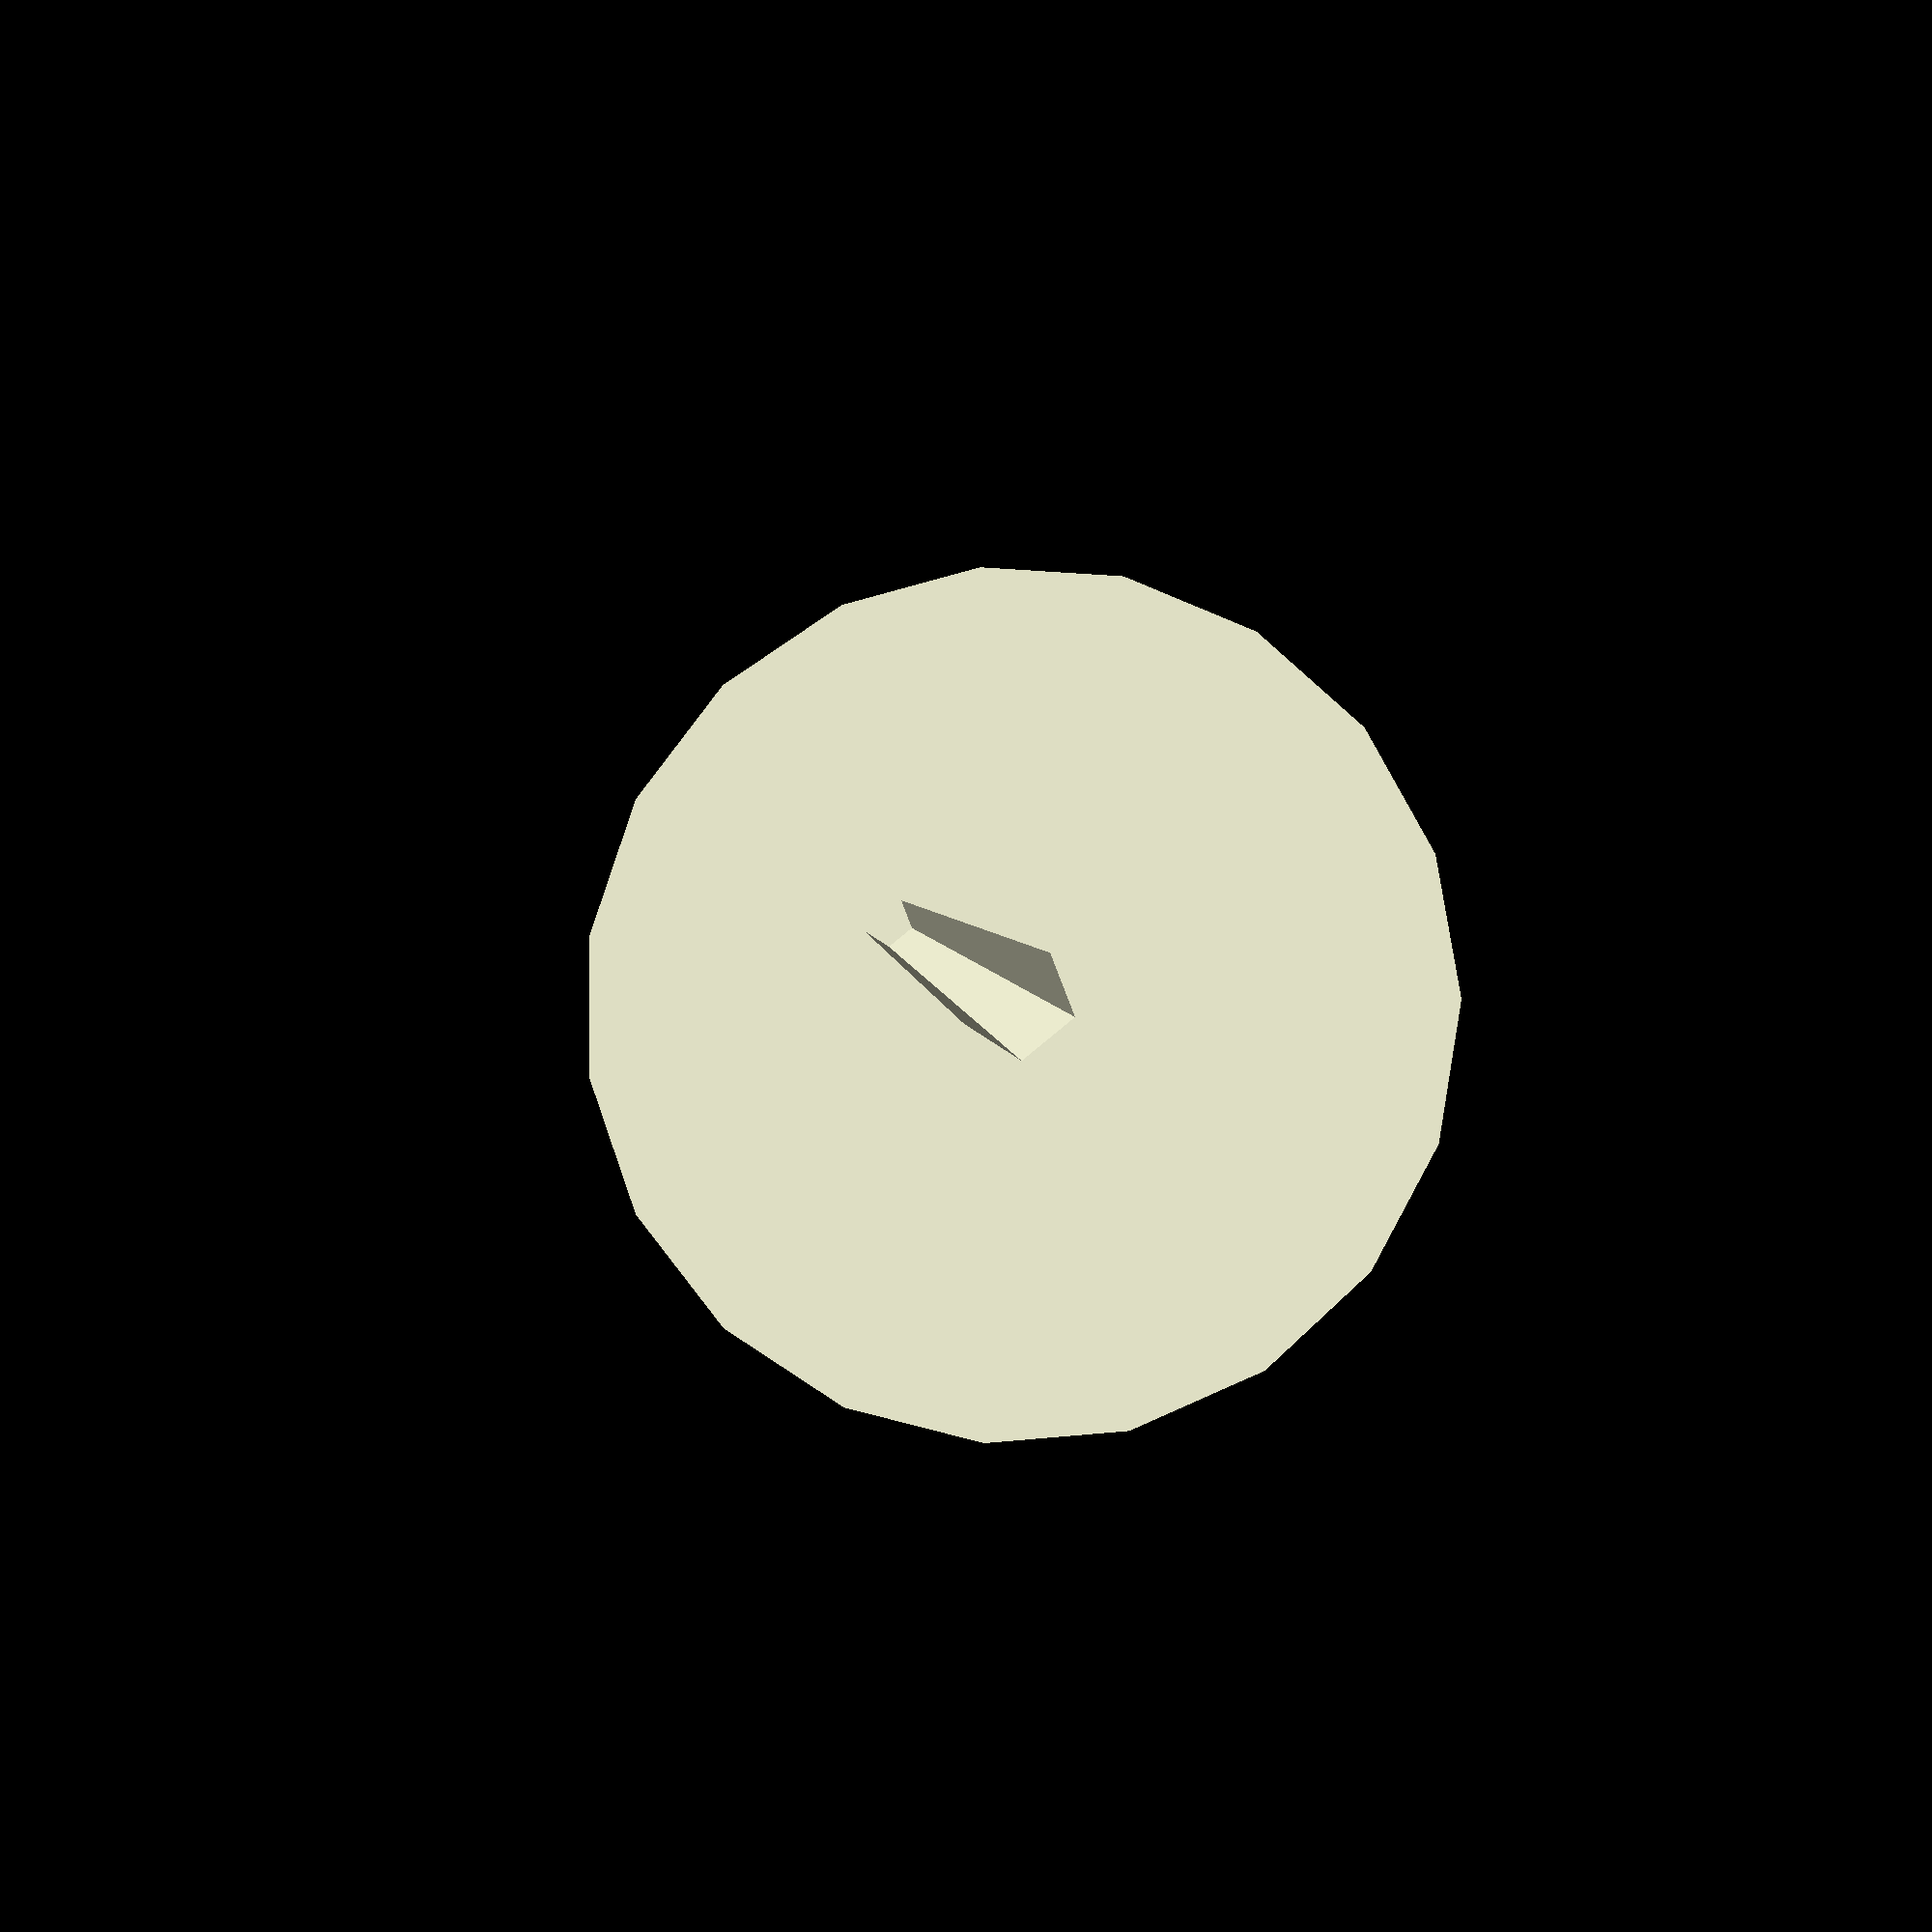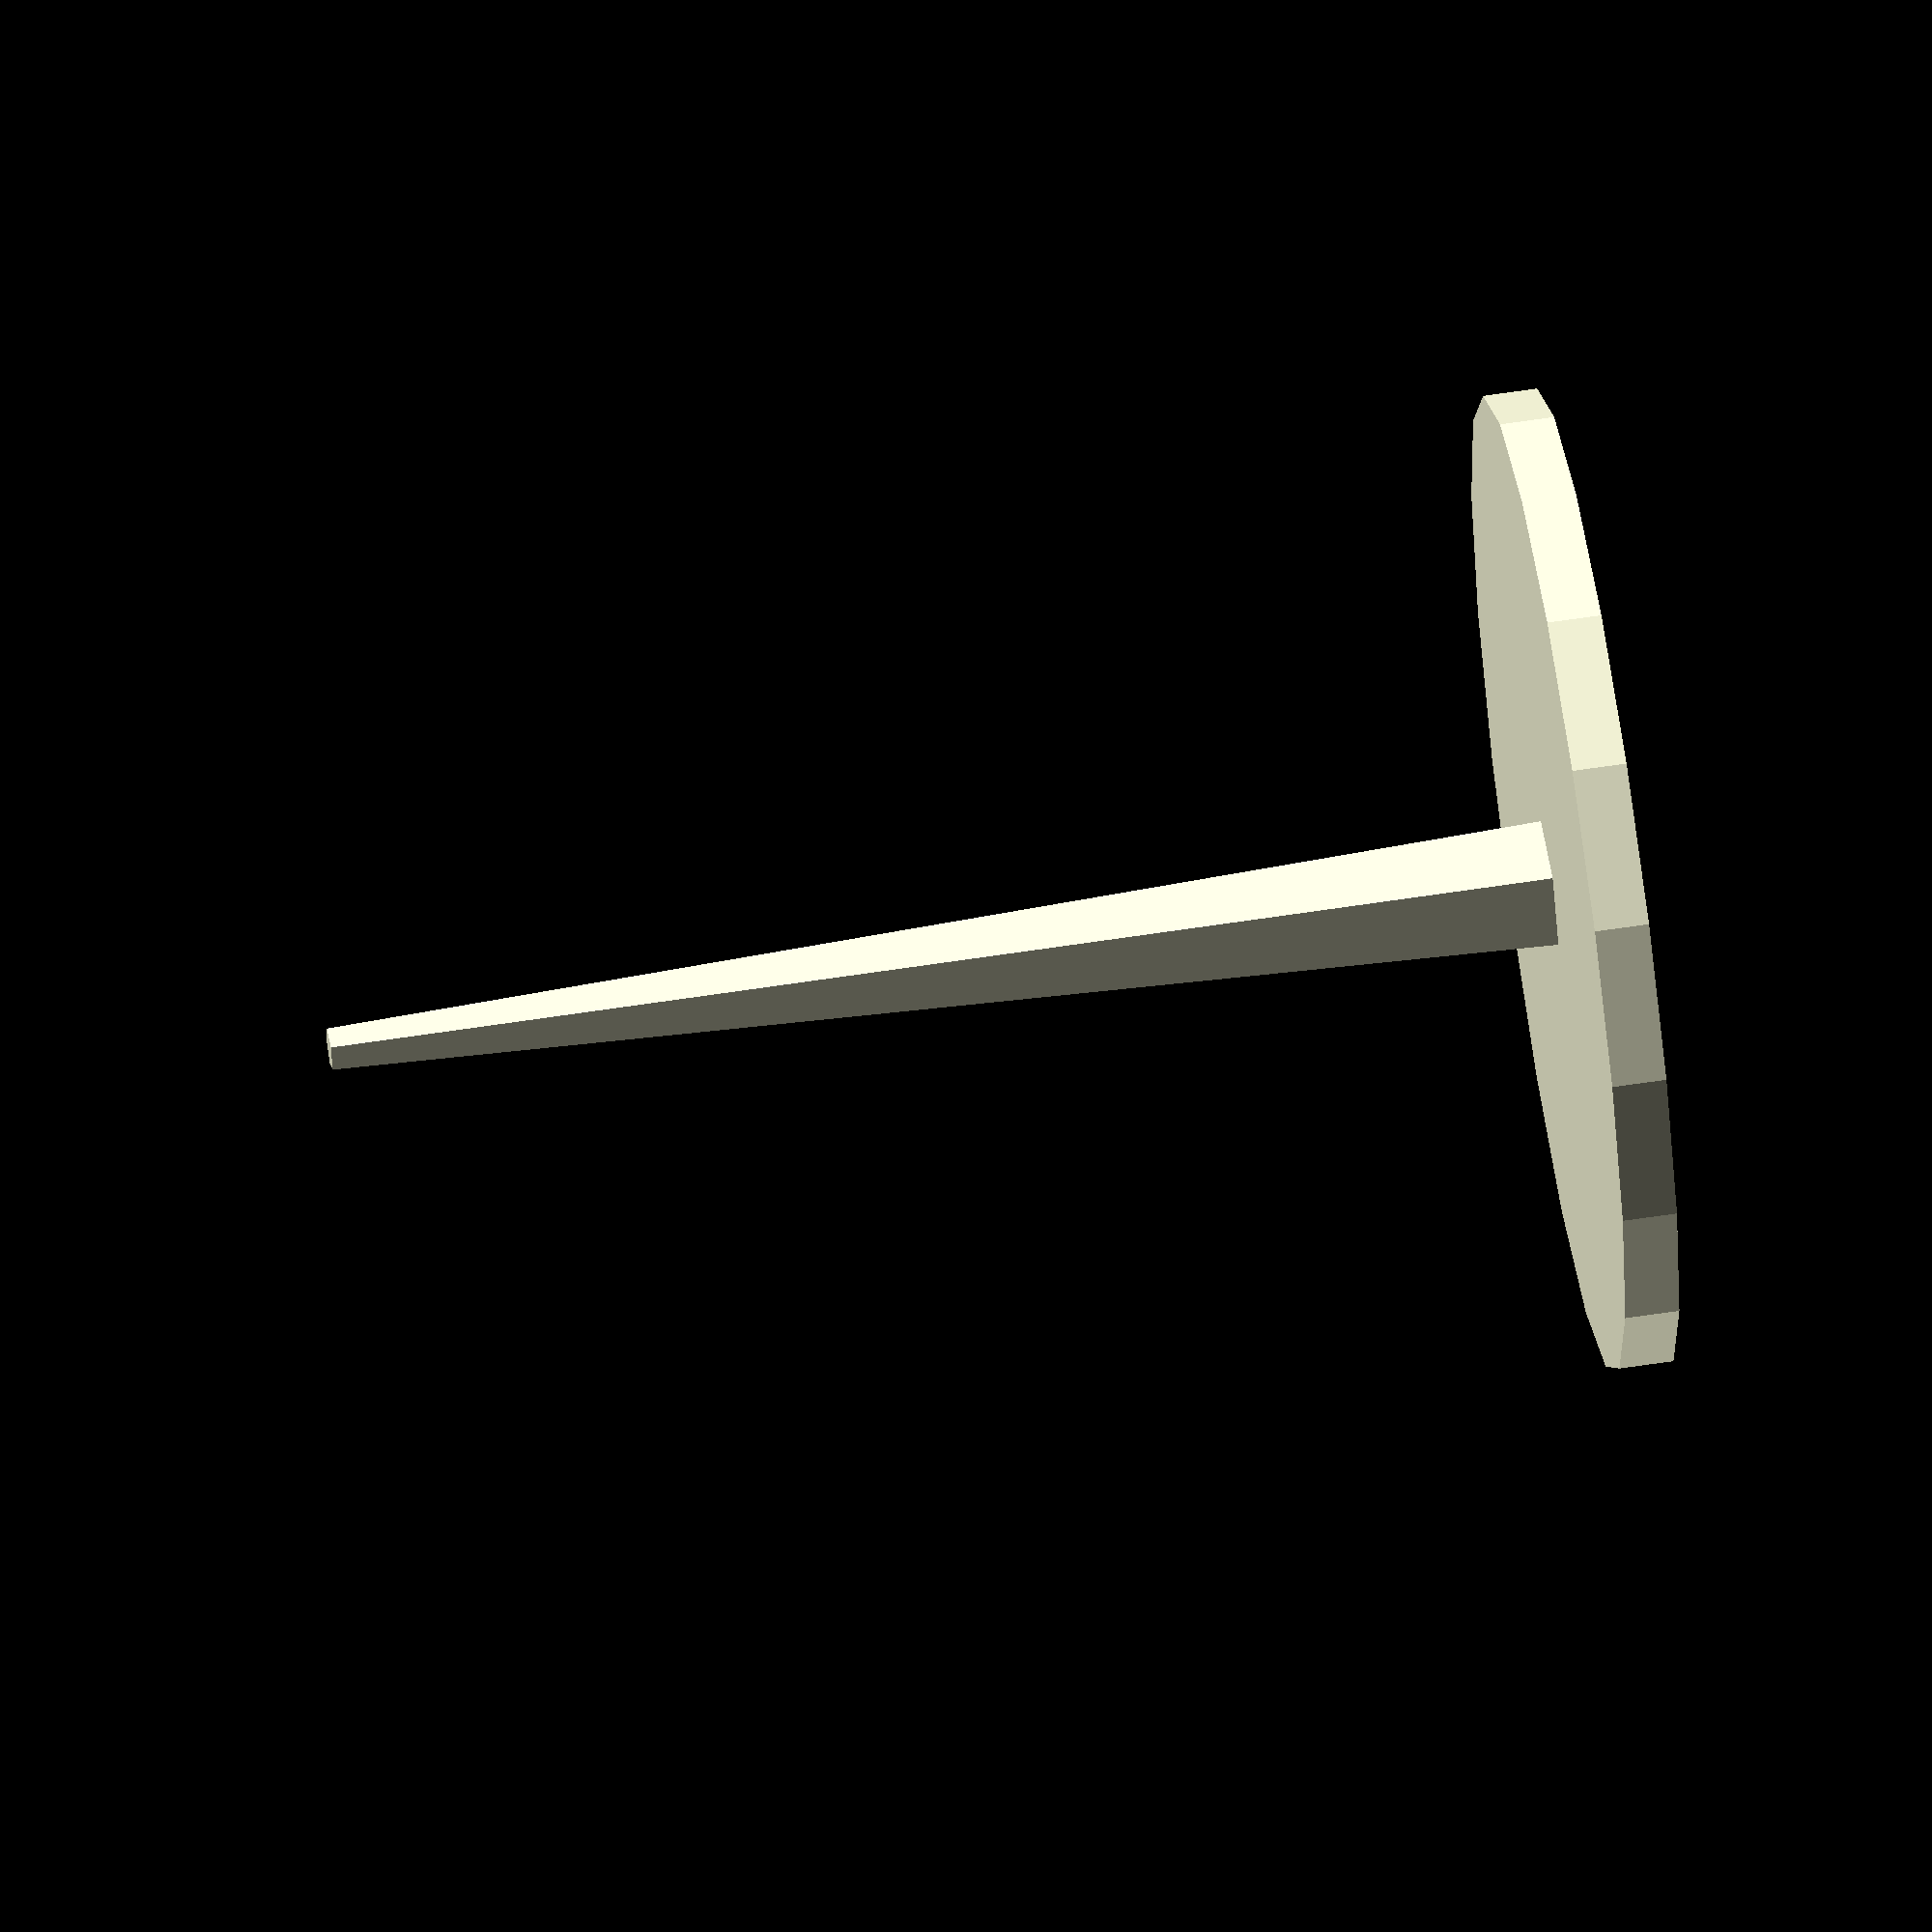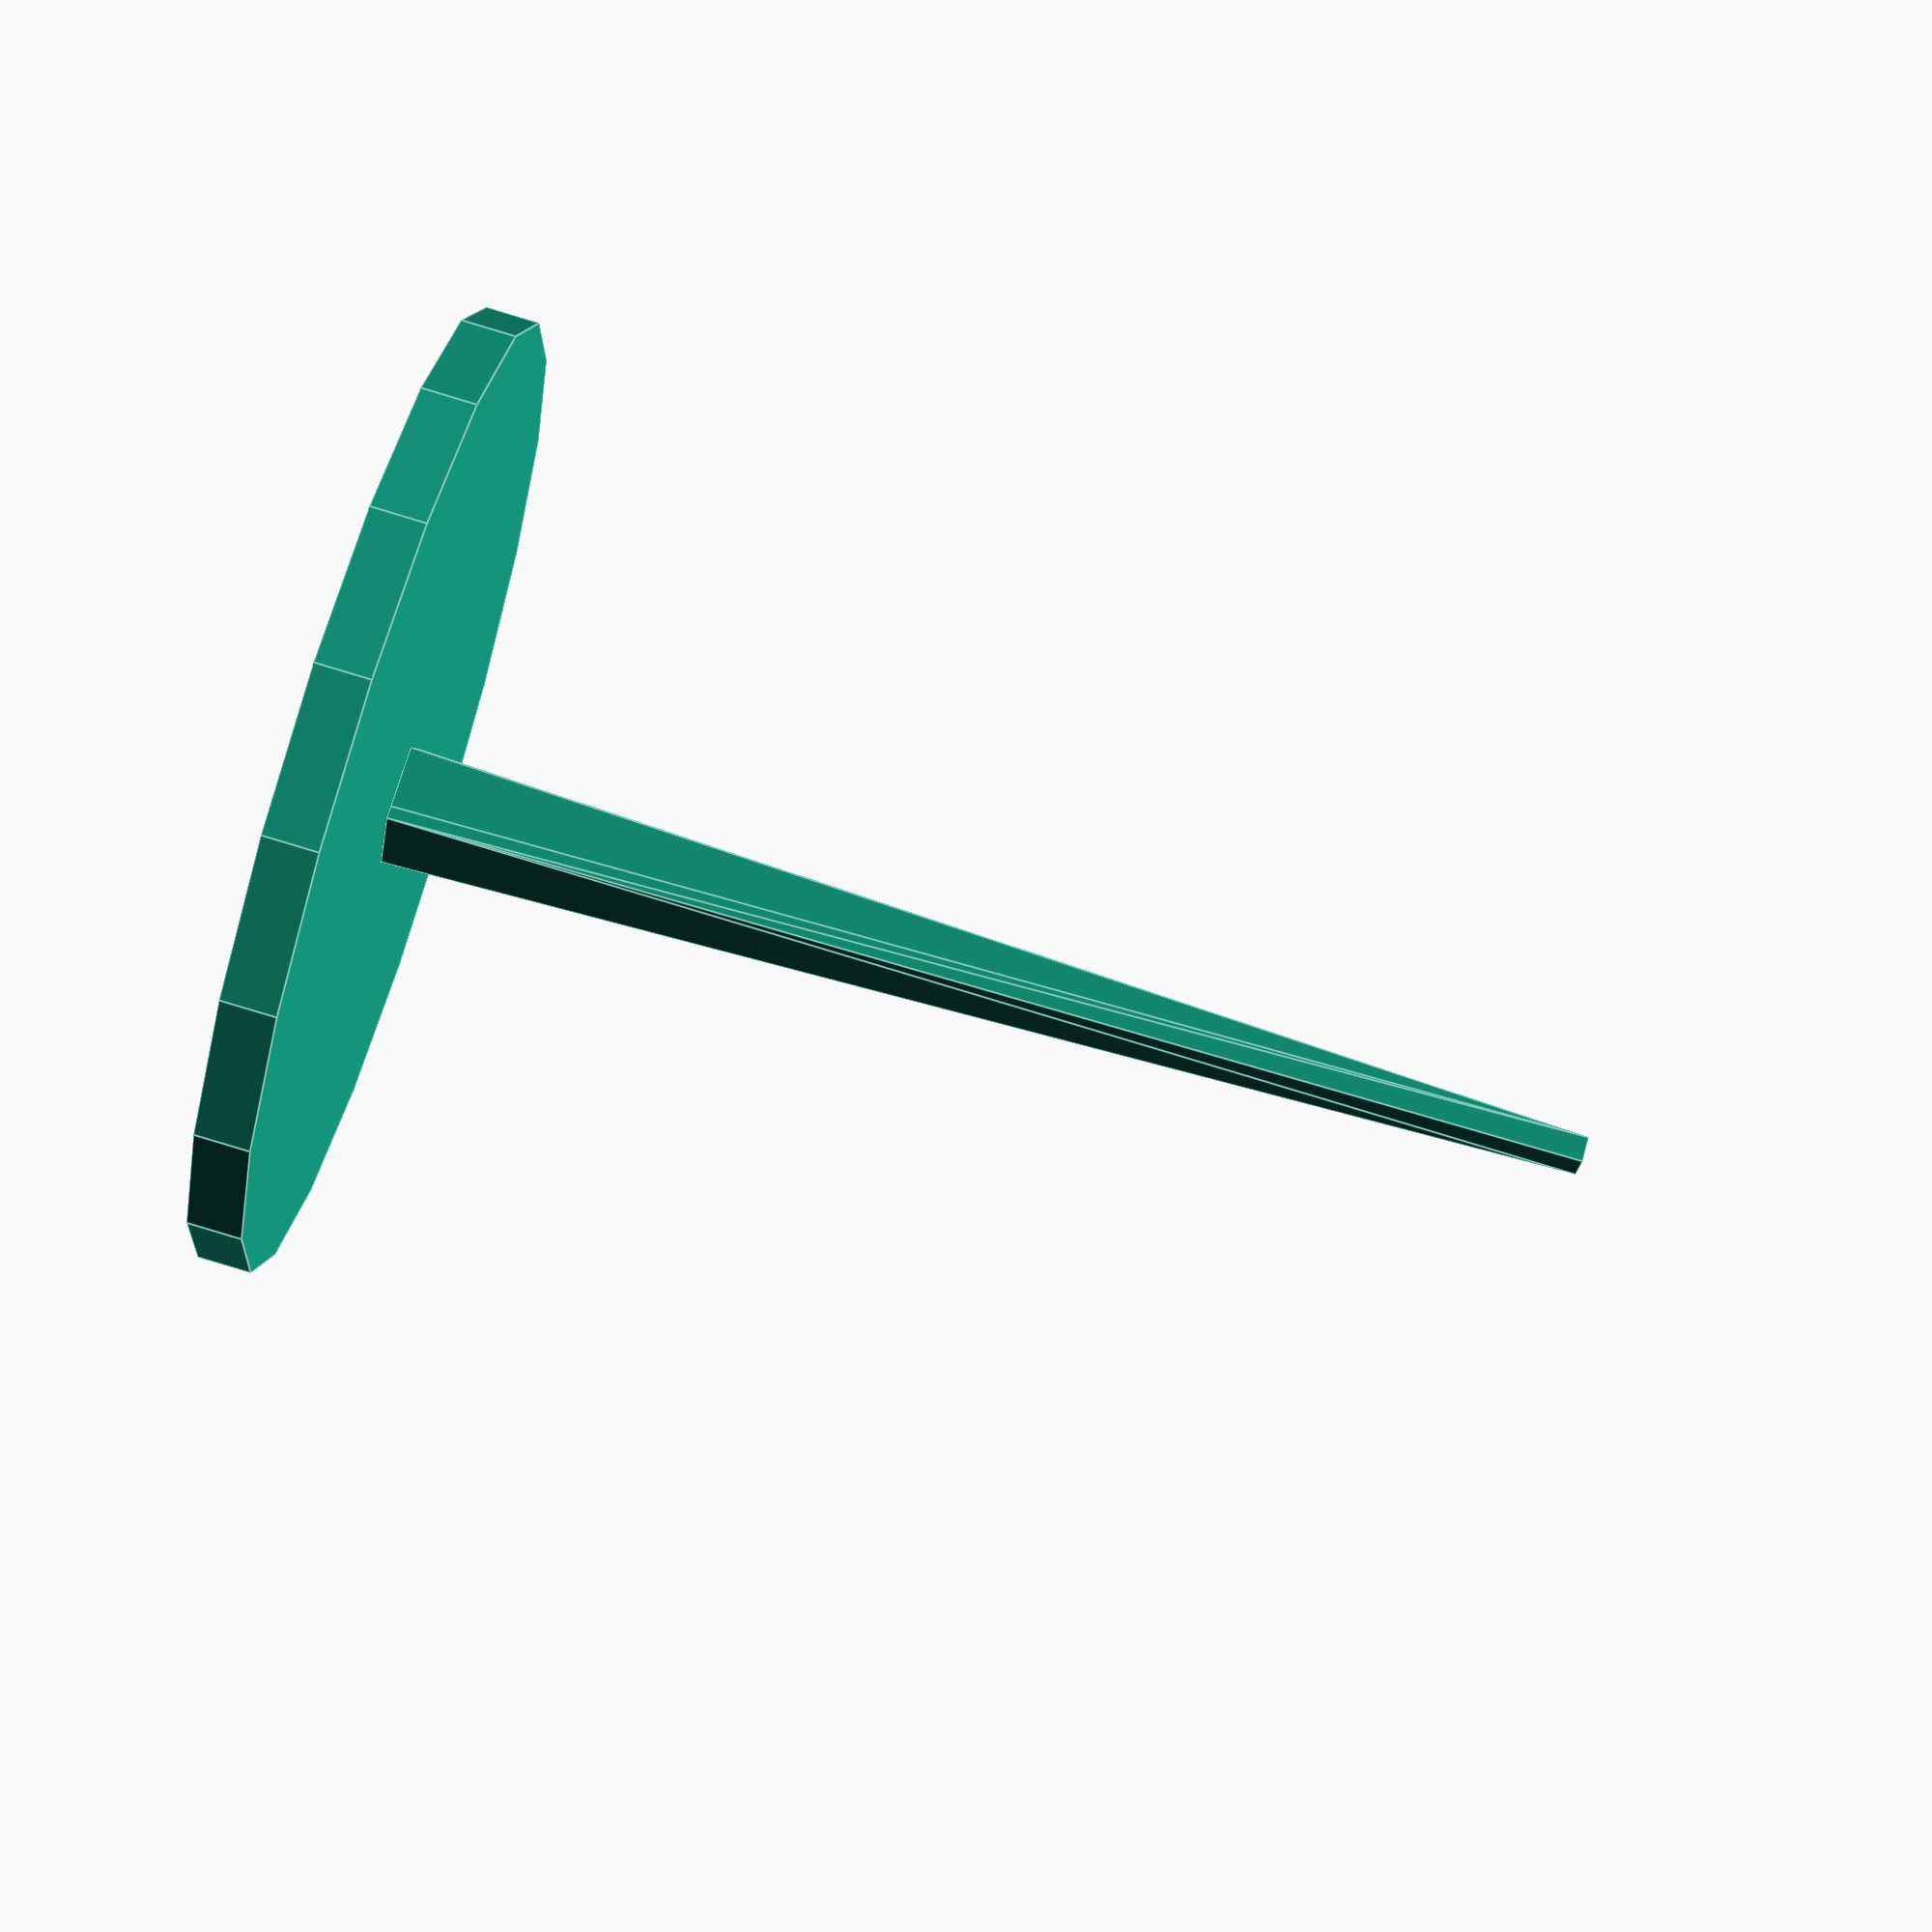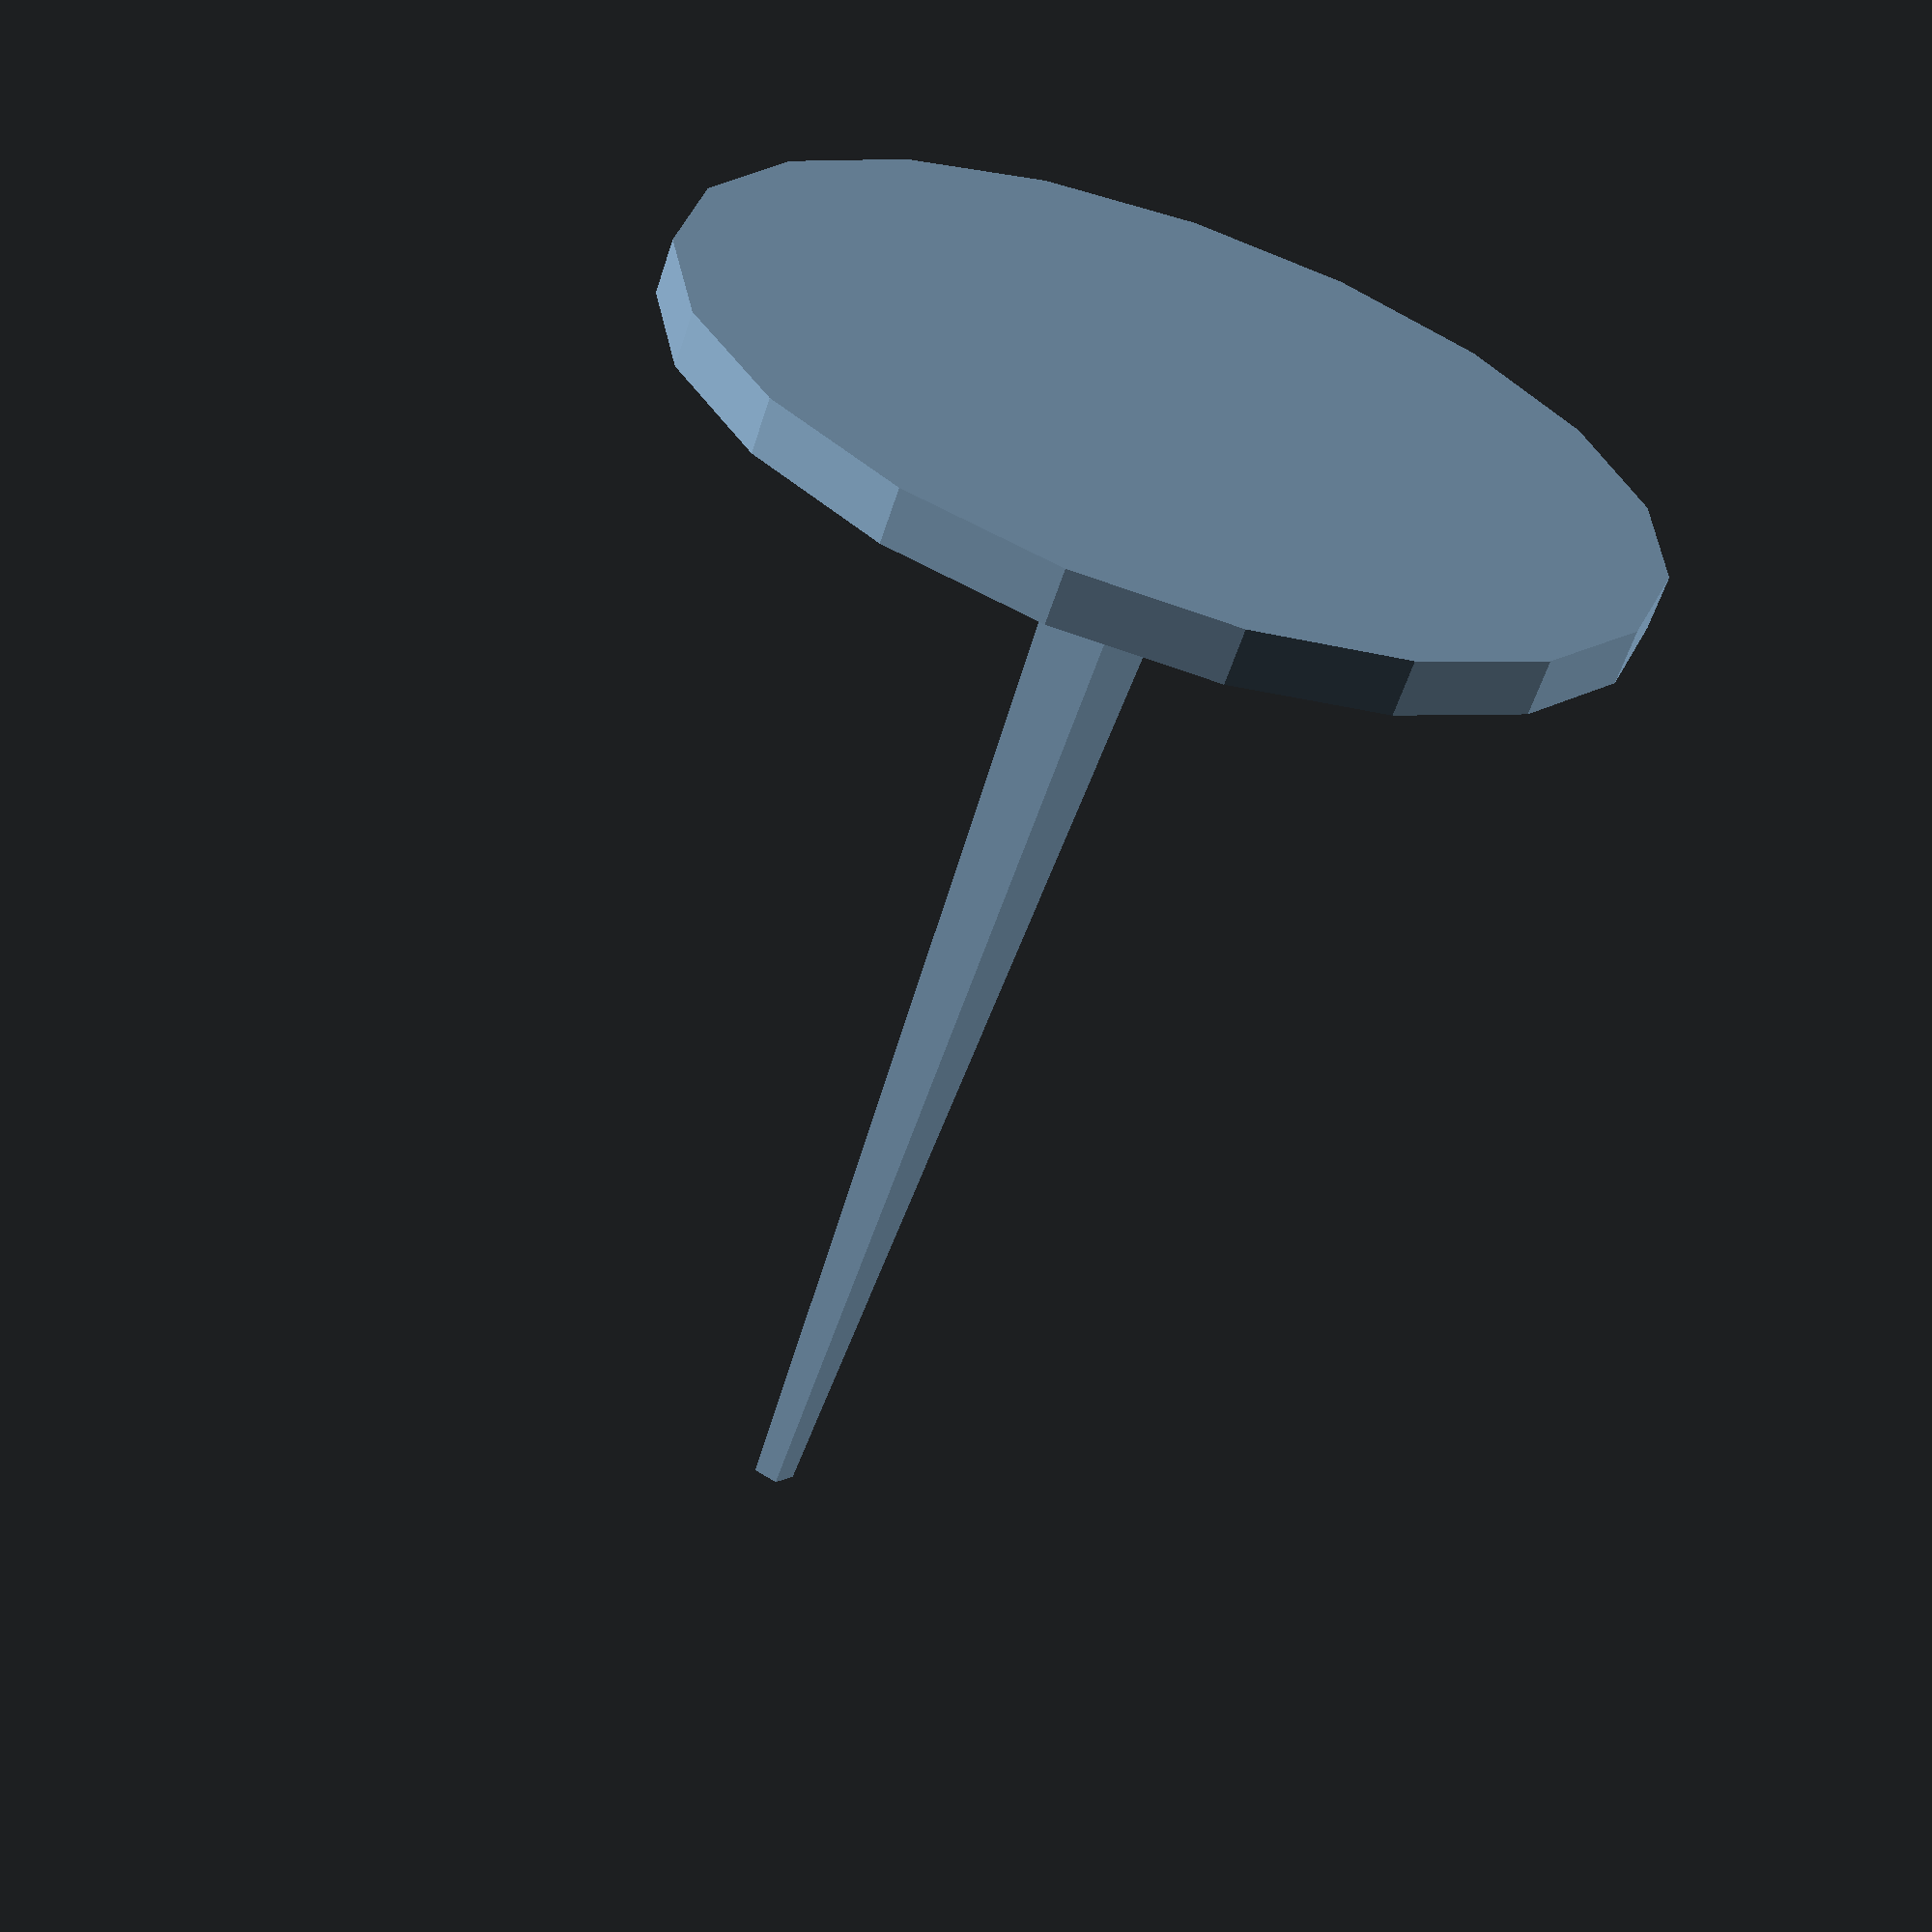
<openscad>
wallThick = 2;
cutterMinimum = 0.4;
baseHeight = 2;
height = 15;
flangeWidth = 6;

minkowski(){
outline();
cylinder(r1 = wallThick/3, r2 = cutterMinimum/3, h = height);
};
//%cube([.5, .5, height*3], true);

flange();

module flange(){
	difference(){
	minkowski(){
	baseShape(baseHeight/3);
	cylinder(r = flangeWidth, h = baseHeight/3);
	}
	translate([0,0,-0.01])baseShape(baseHeight*1.1);
	};
}



module outline(){
	difference(){
	minkowski(){
	baseShape(baseHeight/3);
	cylinder(r = cutterMinimum/3, h = baseHeight/3);
	}
	translate([0,0,-0.01])baseShape(baseHeight*1.1);
	};
};

module baseShape(H){
linear_extrude(file = "pi.dxf", height=H);
}
</openscad>
<views>
elev=183.7 azim=122.9 roll=174.1 proj=p view=wireframe
elev=301.4 azim=79.8 roll=81.0 proj=o view=wireframe
elev=268.3 azim=36.5 roll=286.7 proj=p view=edges
elev=241.0 azim=350.7 roll=18.2 proj=p view=wireframe
</views>
